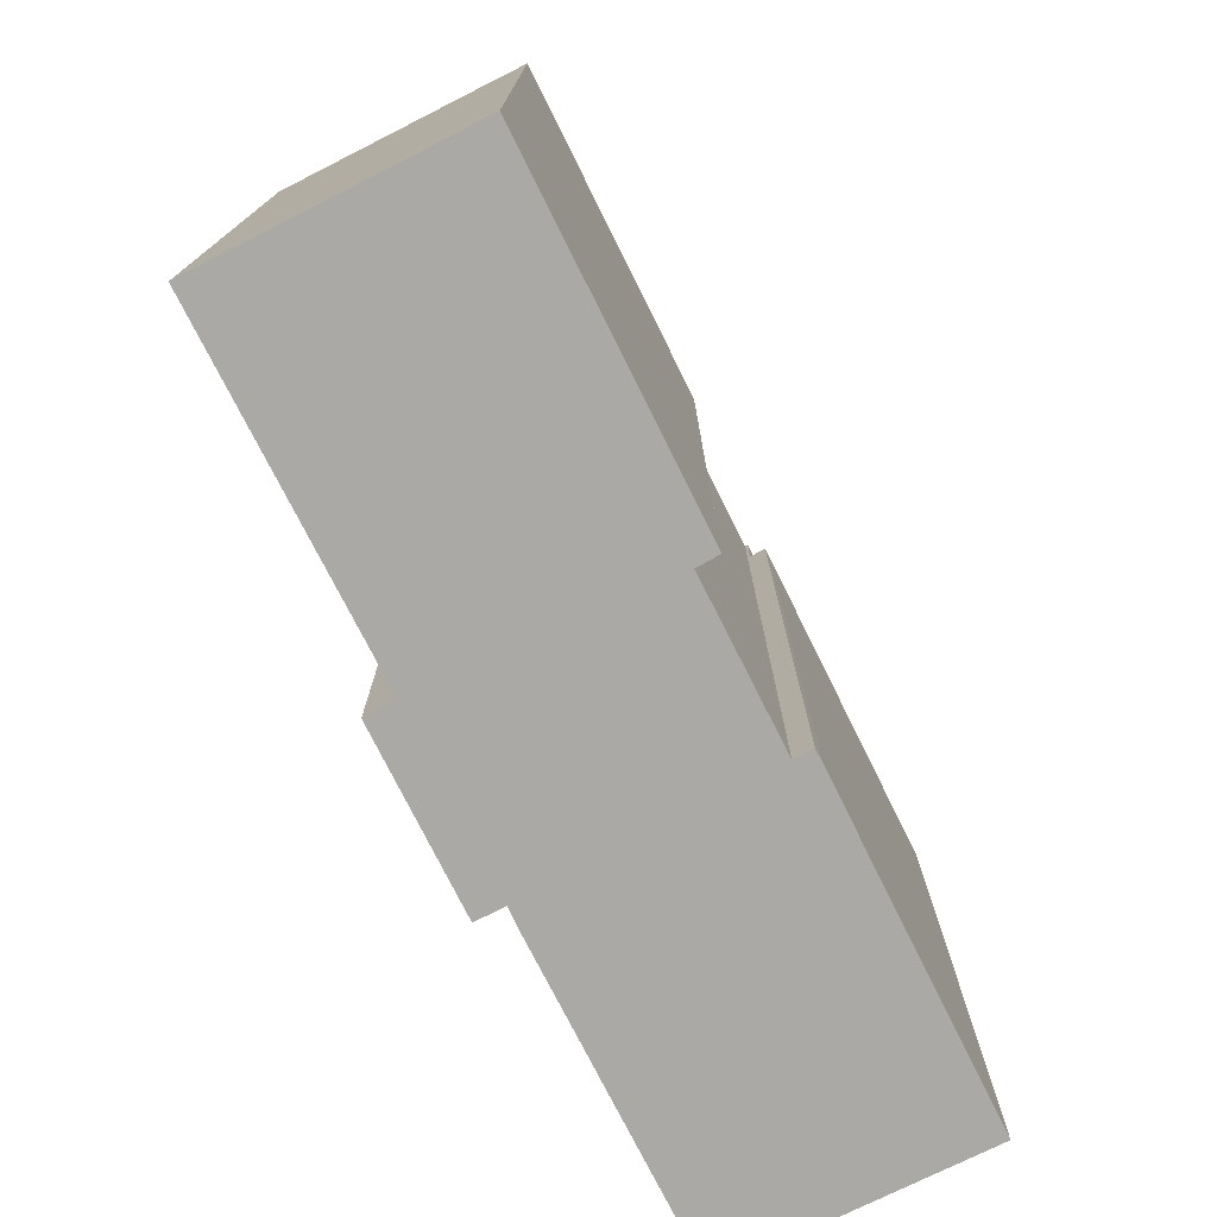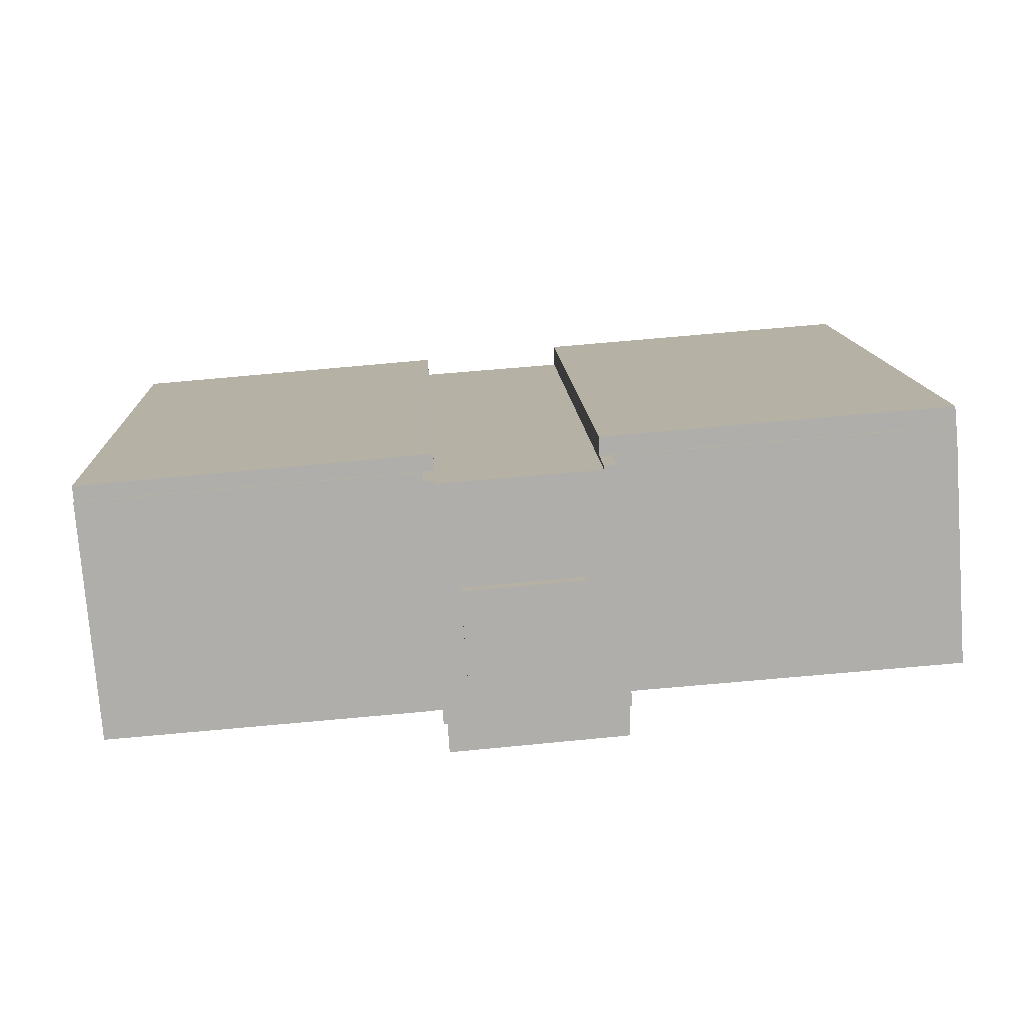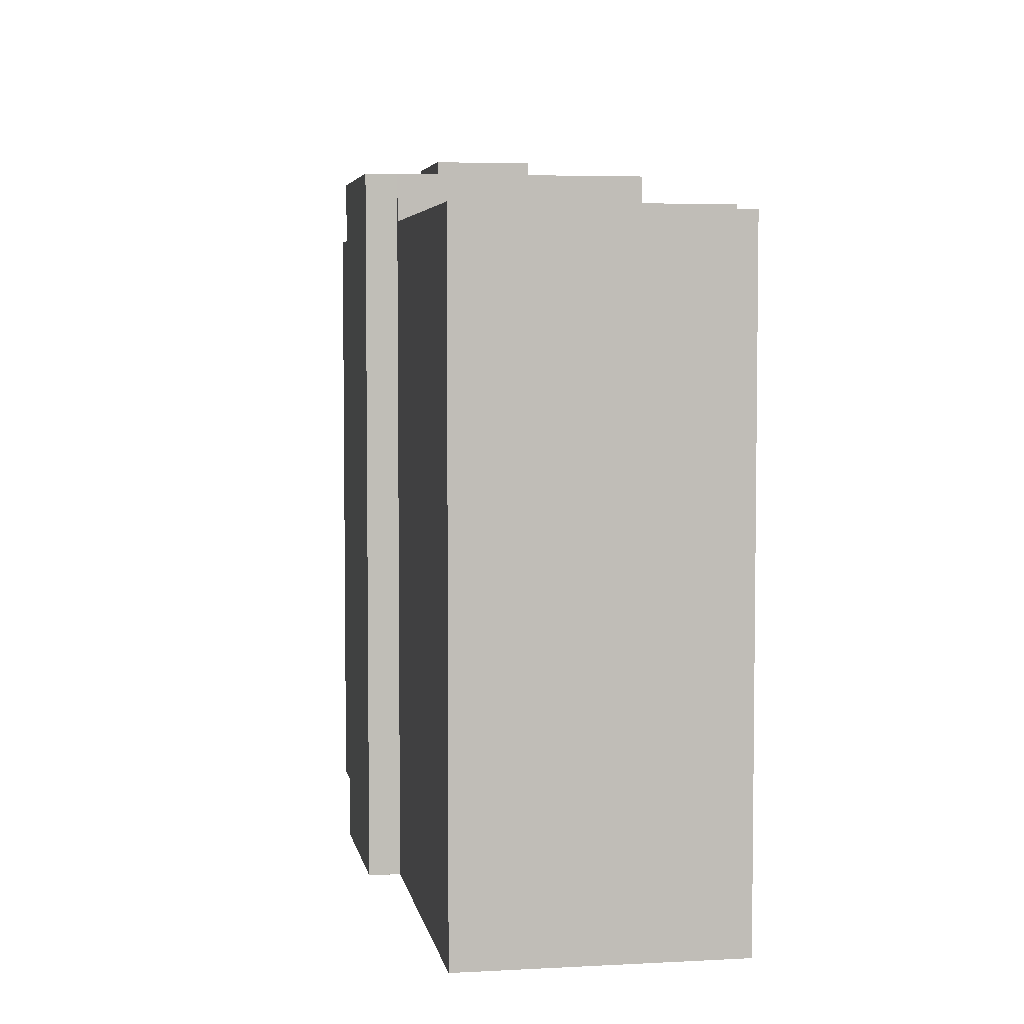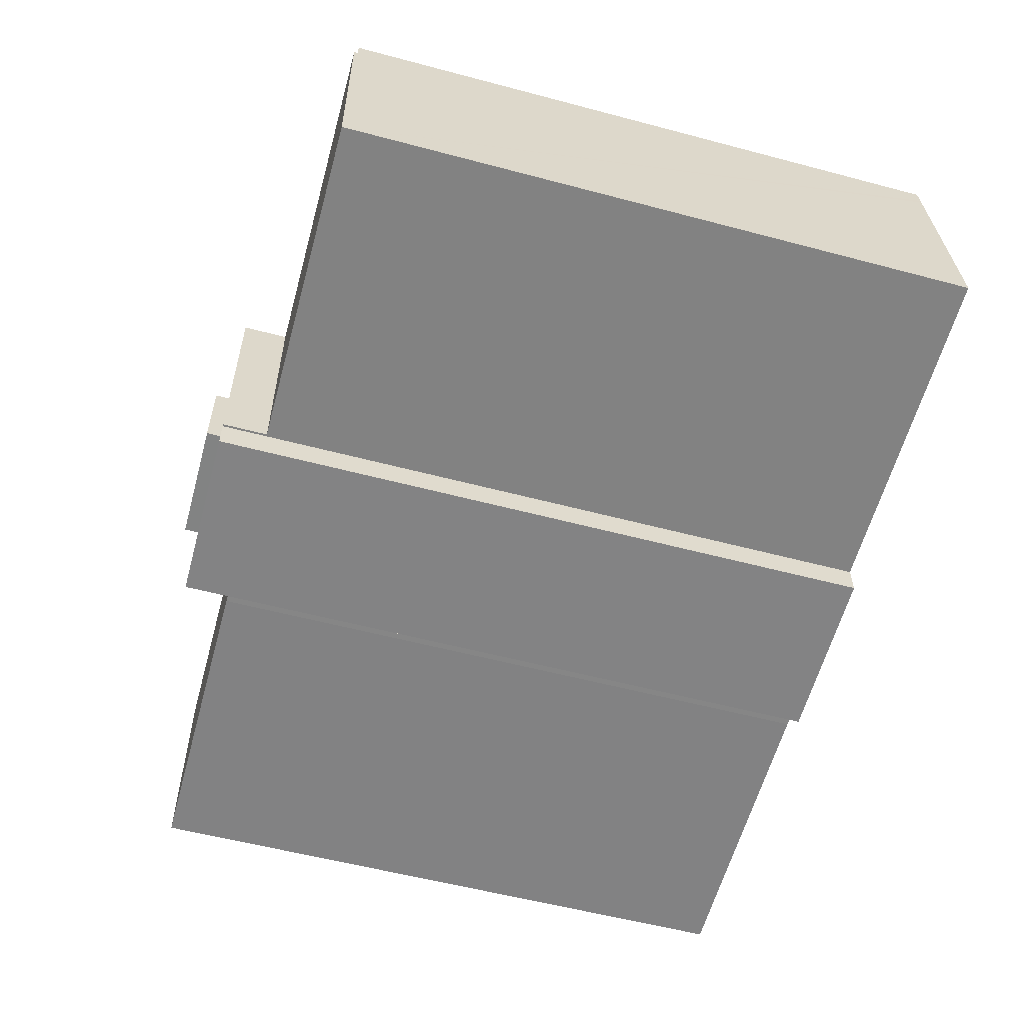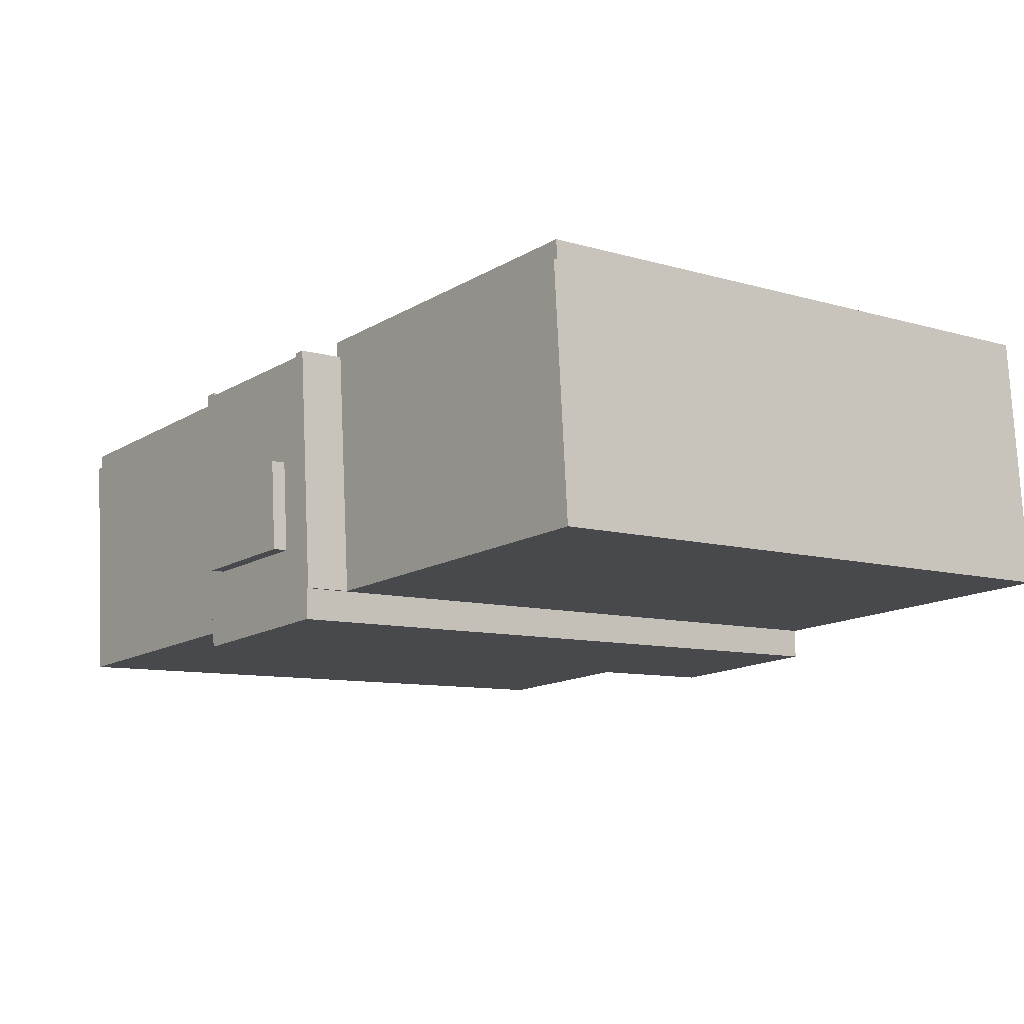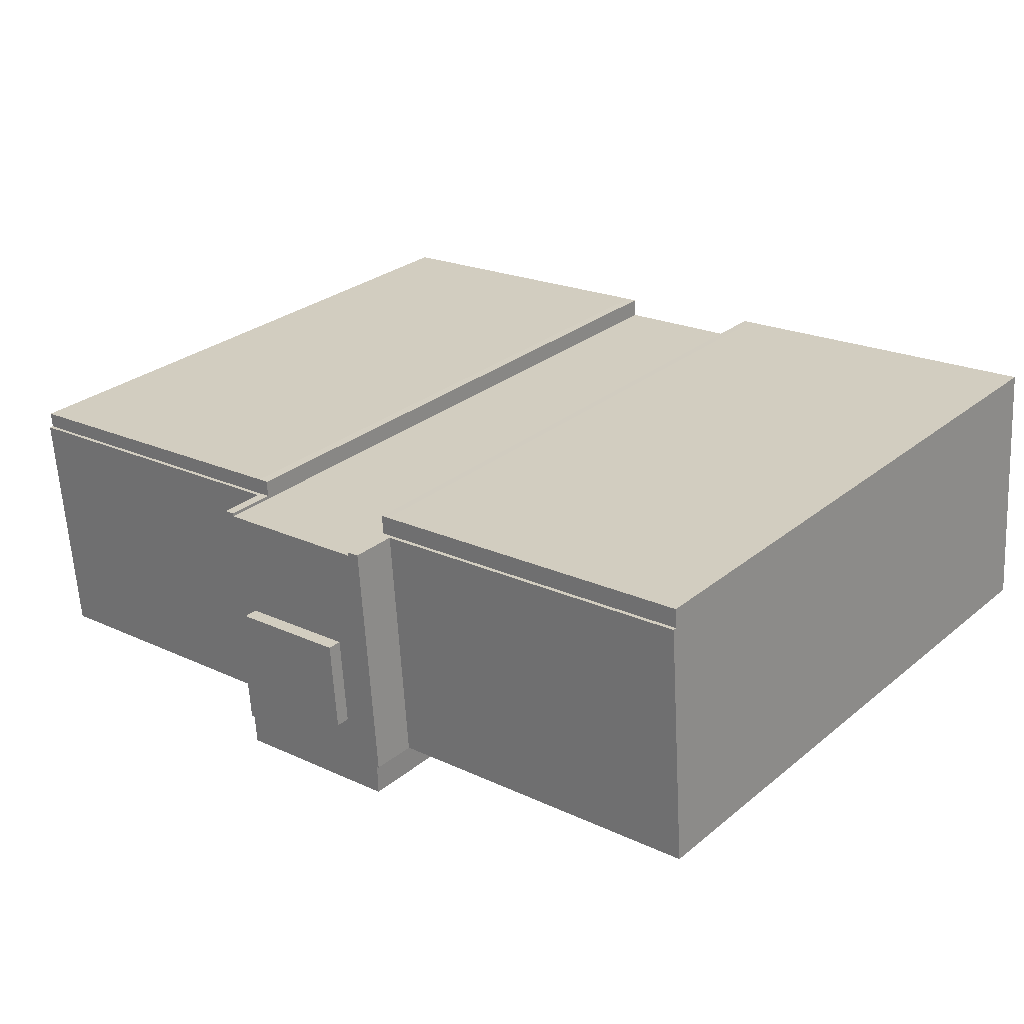
<metadata>
{"format":"obj","ext":"obj","renderer":"f3d","projection":"perspective","resolution":1024,"background":"white","views":[{"elev":-75.4,"azim":-59.0,"up":"+Y"},{"elev":12.6,"azim":177.2,"up":"+Z"},{"elev":4.7,"azim":-95.5,"up":"+Y"},{"elev":-56.5,"azim":-105.5,"up":"+Z"},{"elev":-9.0,"azim":-128.6,"up":"+Z"},{"elev":28.2,"azim":-140.5,"up":"+Z"}]}
</metadata>
<code>
v  23.16 39.88 14.66
v  22.65 -9.001e-16 14.7
v  23.16 -8.975e-16 14.66
v  22.65 39.88 14.7
v  24.23 43.89 6.65
v  23.82 43 1.034
v  24.23 43 6.65
v  23.82 43.89 1.034
v  21.39 43 -1.568
v  21.35 2.13e-16 -3.479
v  21.39 9.601e-17 -1.568
v  21.35 43 -3.479
v  32.49 43 -4.389
v  32.61 1.564e-16 -2.554
v  32.49 2.687e-16 -4.389
v  32.61 43 -2.554
v  23.14 43 13.46
v  23.14 -8.102e-16 13.23
v  23.14 43 13.23
v  23.14 39.88 13.46
v  23.14 -8.245e-16 13.46
v  24.96 43 13.1
v  24.96 -8.019e-16 13.1
v  33.31 39.88 13.68
v  33.29 -8.071e-16 13.18
v  33.31 -8.376e-16 13.68
v  33.29 39.88 13.18
v  31.37 43.89 0.44
v  31.78 43 6.056
v  31.37 43 0.44
v  31.78 43.89 6.056
v  33.96 39.88 12.61
v  33.27 39.88 12.67
v  55.17 39.88 10.95
v  33.98 39.88 13.64
v  55.25 39.88 11.91
v  33.27 -7.758e-16 12.67
v  33.26 43 12.48
v  33.26 -7.642e-16 12.48
v  33.27 43 12.67
v  1.091 -9.116e-16 14.89
v  0 40.13 2.457e-15
v  0 0 0
v  1.114 -9.306e-16 15.2
v  1.201 -1.003e-15 16.39
v  1.114 39.88 15.2
v  1.201 39.88 16.39
v  1.091 40.13 14.89
v  1.114 40.13 15.2
v  21.46 40.13 1.22
v  21.25 43 -1.558
v  21.25 40.13 -1.558
v  21.46 43 1.22
v  21.87 40.13 6.836
v  21.87 43 6.836
v  22.36 40.13 13.53
v  22.36 43 13.53
v  53.98 40.13 -4.211
v  55.15 -6.492e-16 10.6
v  53.98 2.578e-16 -4.211
v  55.15 40.13 10.6
v  6.749 3.031e-17 -0.495
v  6.749 40.13 -0.495
v  8.306 3.729e-17 -0.609
v  21.25 9.54e-17 -1.558
v  8.306 40.13 -0.609
v  32.84 43 -2.577
v  32.84 40.13 -2.577
v  34.17 40.13 -2.706
v  32.84 1.578e-16 -2.577
v  34.17 1.657e-16 -2.706
v  33.96 40.13 12.61
v  55.17 40.13 10.95
v  33.96 43 12.61
v  55.17 -6.702e-16 10.95
v  55.25 -7.292e-16 11.91
v  33.98 -8.352e-16 13.64
v  22.36 39.88 13.53
v  33.05 43 0.307
v  33.05 40.13 0.307
v  33.47 43 5.924
v  33.47 40.13 5.924
g defaultobject
f 1 2 3
f 2 1 4
f 5 6 7
f 6 5 8
f 9 10 11
f 10 9 12
f 13 14 15
f 14 13 16
f 17 18 19
f 18 17 20
f 18 20 1
f 18 1 3
f 18 3 21
f 22 18 23
f 18 22 19
f 24 25 26
f 25 24 27
f 28 29 30
f 29 28 31
f 27 32 33
f 32 27 24
f 32 24 34
f 34 24 35
f 34 35 36
f 27 33 25
f 37 38 39
f 38 37 25
f 38 25 33
f 38 33 40
f 41 42 43
f 42 41 44
f 42 44 45
f 42 45 46
f 46 45 47
f 46 48 42
f 48 46 49
f 50 51 52
f 51 50 53
f 53 50 54
f 53 54 55
f 55 54 56
f 55 56 57
f 38 23 39
f 23 38 22
f 58 59 60
f 59 58 61
f 8 30 6
f 30 8 28
f 42 62 43
f 62 42 63
f 62 63 64
f 64 63 65
f 65 63 66
f 65 66 52
f 65 52 11
f 11 52 9
f 9 52 51
f 67 14 16
f 14 67 68
f 14 68 69
f 14 69 70
f 70 69 71
f 12 15 10
f 15 12 13
f 34 72 32
f 72 34 73
f 32 40 33
f 40 32 74
f 74 32 72
f 59 71 60
f 71 59 75
f 71 75 76
f 71 76 77
f 71 77 70
f 70 77 14
f 77 37 39
f 37 77 26
f 37 26 25
f 14 10 15
f 10 14 39
f 39 14 77
f 10 39 23
f 10 23 18
f 10 18 21
f 10 21 3
f 10 3 2
f 10 2 11
f 11 2 65
f 65 2 64
f 64 2 45
f 64 45 62
f 62 45 44
f 62 44 43
f 43 44 41
f 4 46 47
f 46 4 78
f 78 4 20
f 20 4 1
f 31 7 29
f 7 31 5
f 79 68 67
f 68 79 80
f 80 79 81
f 80 81 82
f 82 81 74
f 82 74 72
f 53 9 51
f 17 19 57
f 9 13 12
f 13 9 53
f 13 53 55
f 13 55 16
f 16 55 57
f 16 57 67
f 67 57 79
f 79 57 81
f 81 57 19
f 81 19 22
f 81 22 38
f 81 38 74
f 74 38 40
f 78 49 46
f 49 78 56
f 56 78 20
f 56 20 57
f 57 20 17
f 69 60 71
f 60 69 58
f 56 48 49
f 48 56 42
f 42 56 63
f 63 56 66
f 66 56 50
f 66 50 52
f 50 56 54
f 35 26 77
f 26 35 24
f 73 59 61
f 59 73 34
f 59 34 36
f 59 36 75
f 75 36 76
f 36 77 76
f 77 36 35
f 4 45 2
f 45 4 47
f 80 69 68
f 69 80 58
f 58 80 82
f 58 82 72
f 58 72 73
f 58 73 61
f 31 8 5
f 8 31 28

</code>
